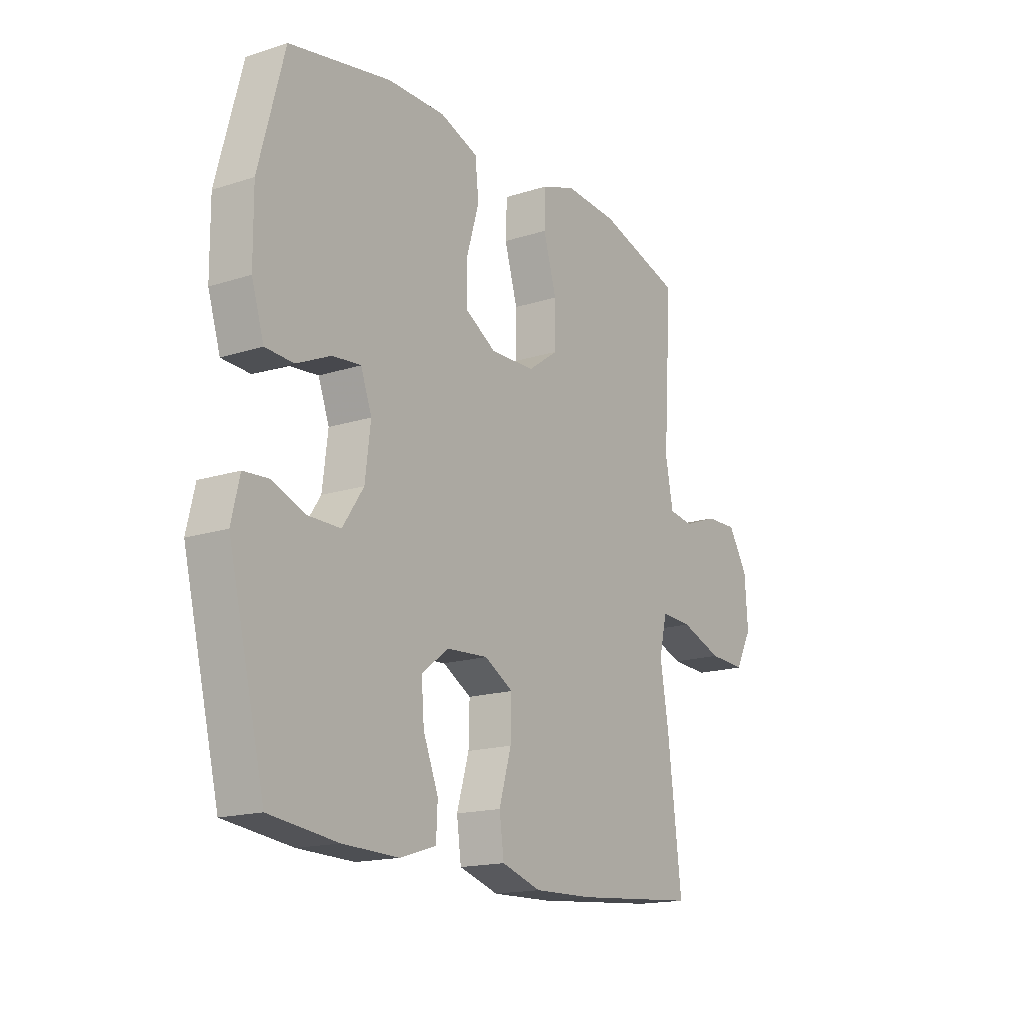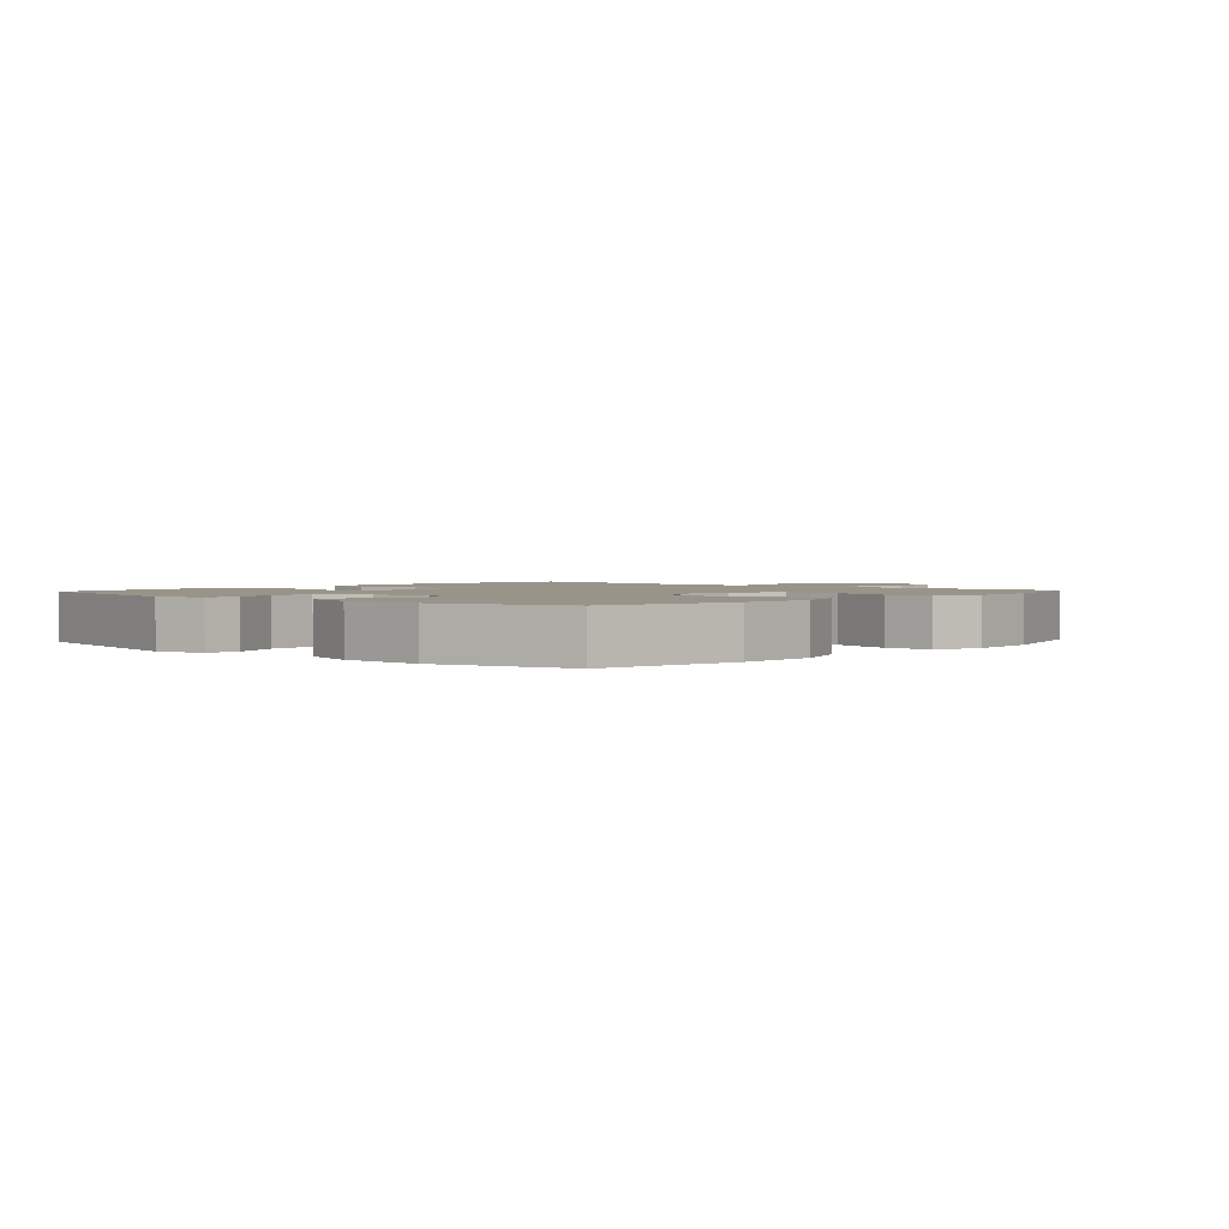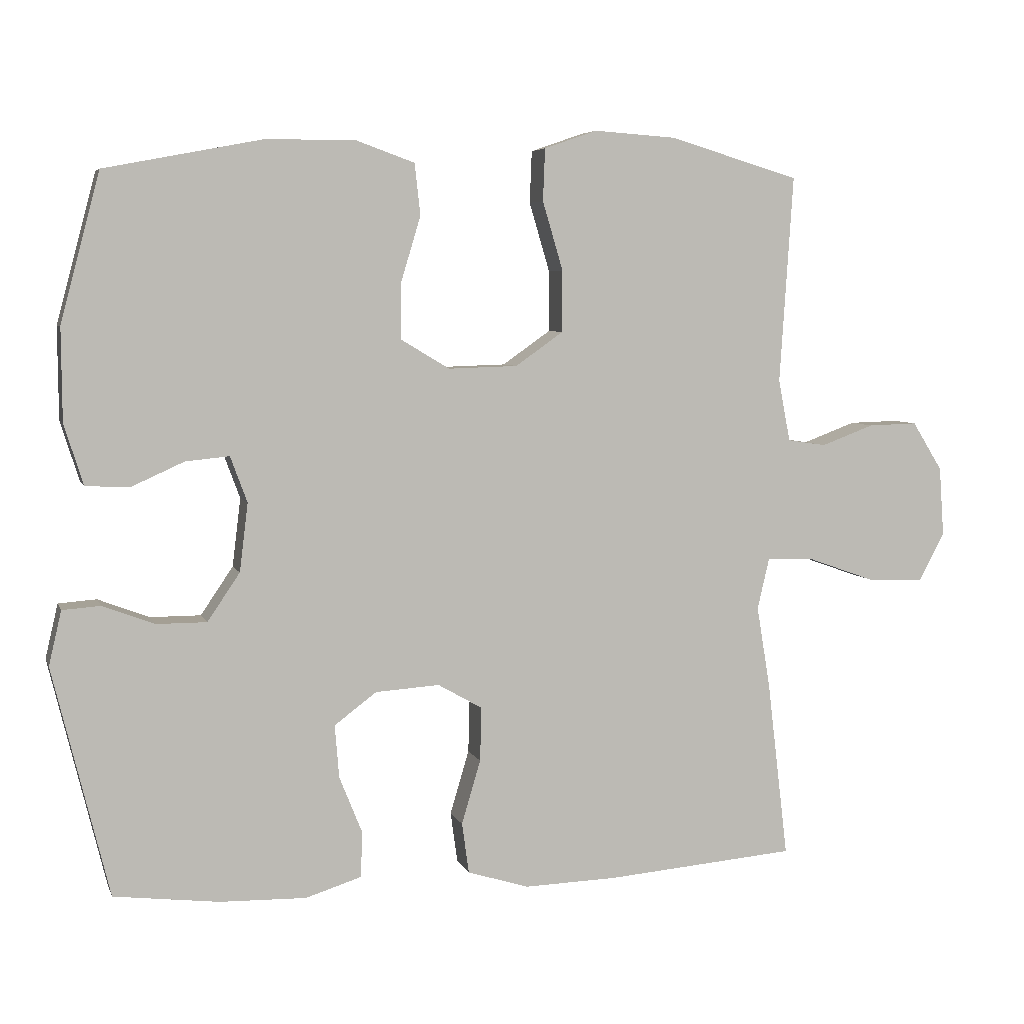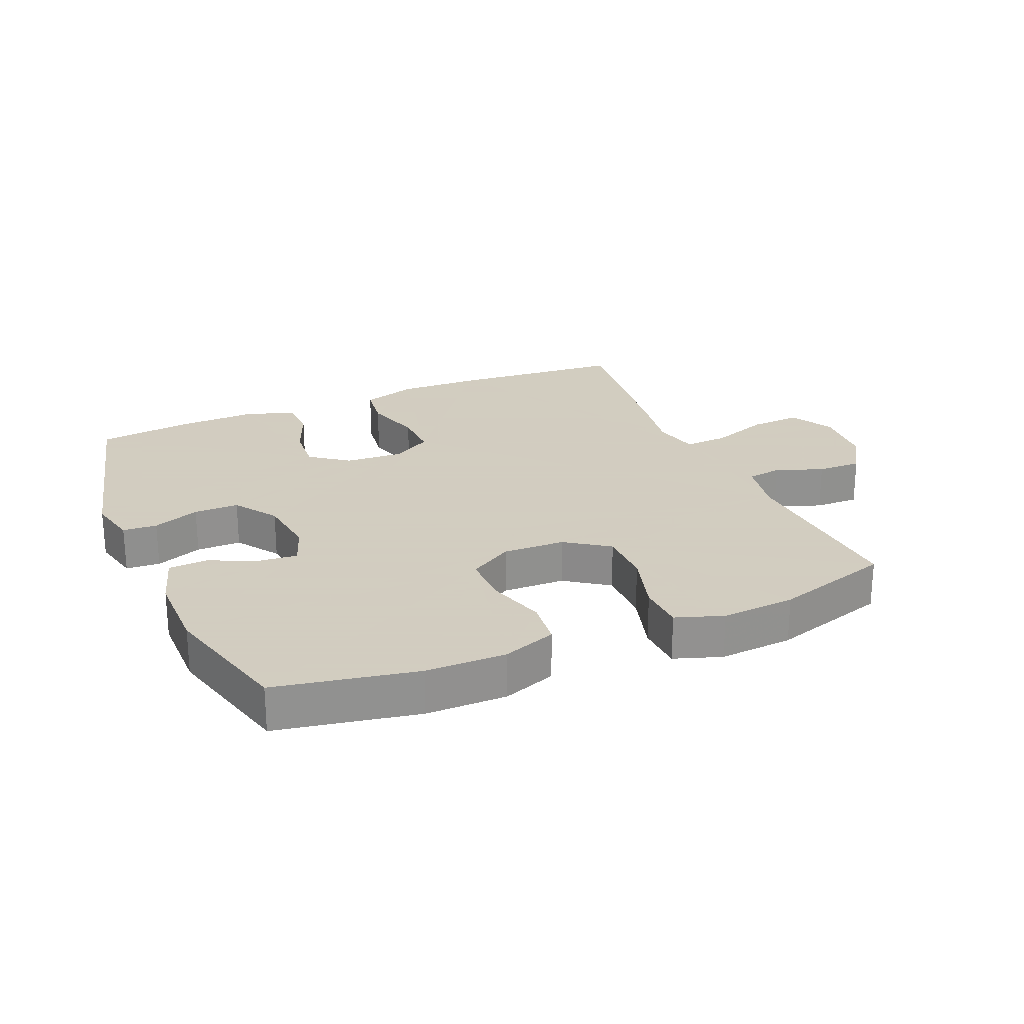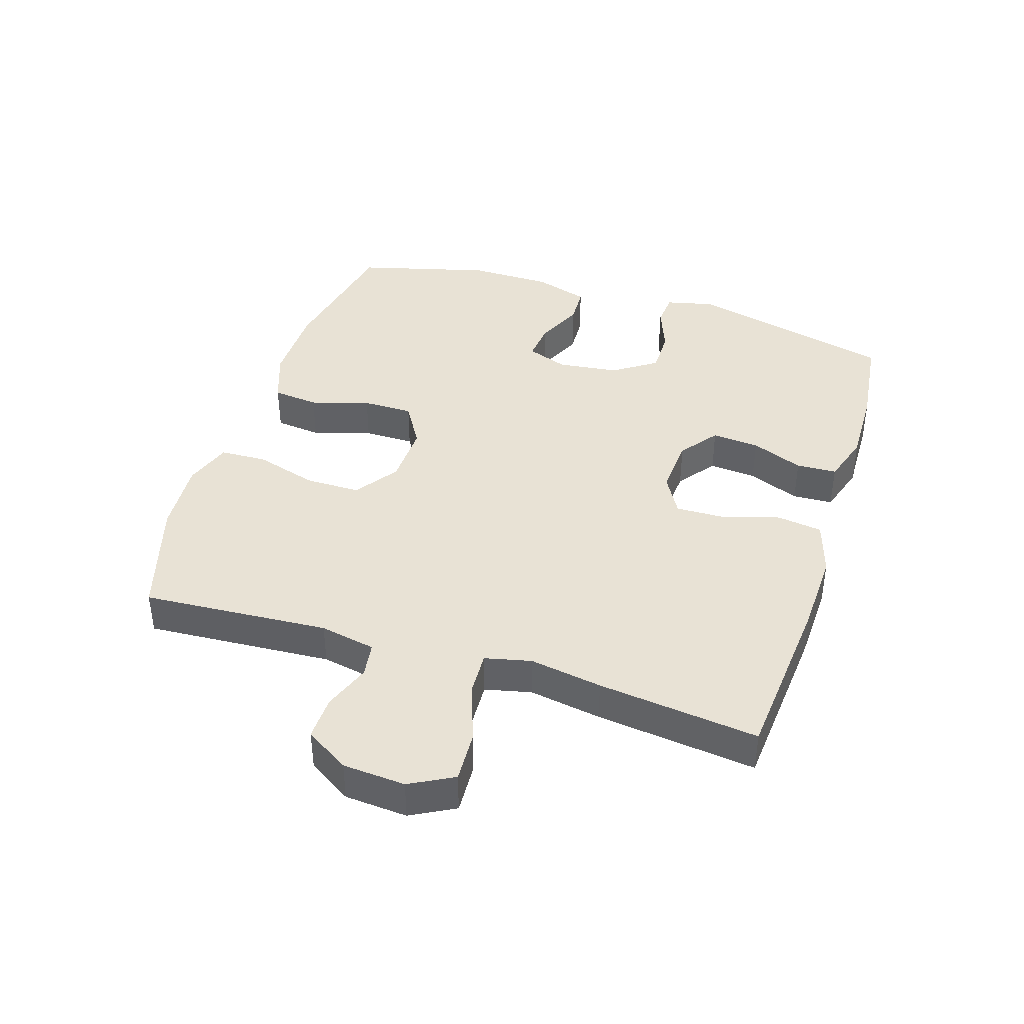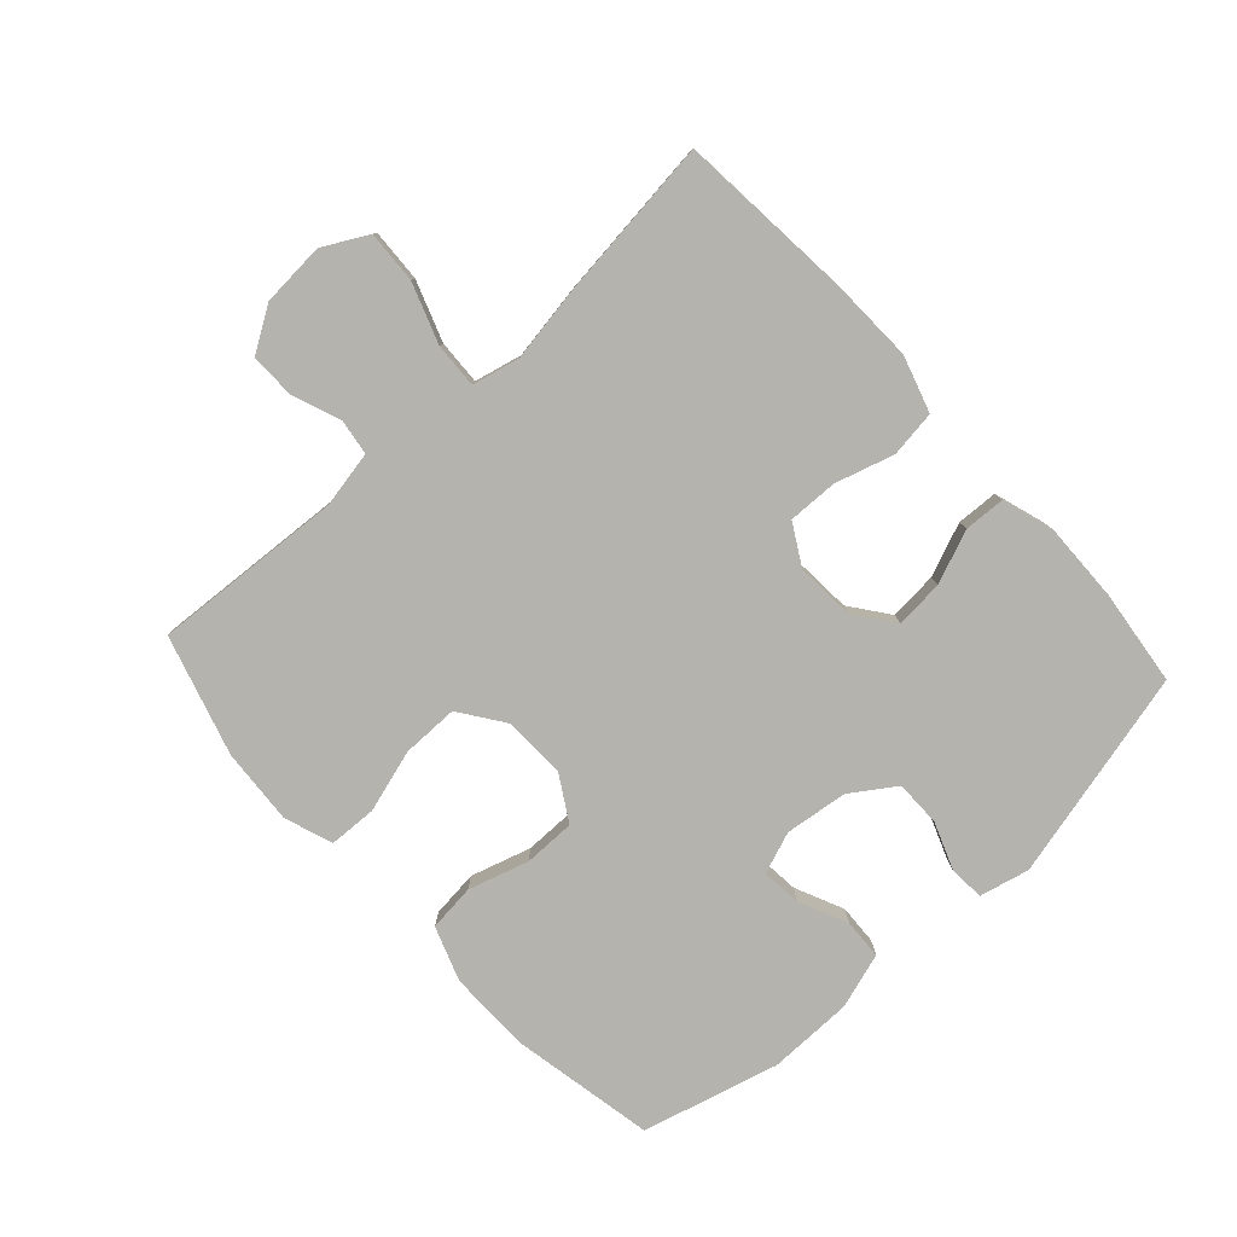
<metadata>
{"format":"obj","ext":"obj","renderer":"f3d","projection":"perspective","resolution":1024,"background":"white","views":[{"elev":-16.6,"azim":-56.8,"up":"+Z"},{"elev":1.9,"azim":-48.2,"up":"+Y"},{"elev":5.5,"azim":-15.1,"up":"+Z"},{"elev":24.3,"azim":-23.3,"up":"+Y"},{"elev":40.8,"azim":107.6,"up":"+Y"},{"elev":-80.0,"azim":132.4,"up":"+Y"}]}
</metadata>
<code>
v -0.5 0.07 -0.5
v -0.58 0.07 -0.174
v -0.562 0.07 -0.097
v -0.508 0.07 -0.093
v -0.434 0.07 -0.121
v -0.363 0.07 -0.121
v -0.317 0.07 -0.053
v -0.305 0.07 0.044
v -0.329 0.07 0.109
v -0.391 0.07 0.103
v -0.466 0.07 0.069
v -0.528 0.07 0.072
v -0.555 0.07 0.158
v -0.556 0.07 0.289
v -0.5 0.07 0.5
v -0.277 0.07 0.543
v -0.15 0.07 0.544
v -0.066 0.07 0.514
v -0.058 0.07 0.441
v -0.086 0.07 0.348
v -0.086 0.07 0.268
v -0.017 0.07 0.227
v 0.081 0.07 0.23
v 0.149 0.07 0.278
v 0.149 0.07 0.365
v 0.12 0.07 0.463
v 0.123 0.07 0.537
v 0.198 0.07 0.563
v 0.315 0.07 0.555
v 0.5 0.07 0.5
v 0.481 0.07 0.205
v 0.498 0.07 0.117
v 0.553 0.07 0.109
v 0.628 0.07 0.137
v 0.698 0.07 0.139
v 0.741 0.07 0.07
v 0.748 0.07 -0.029
v 0.711 0.07 -0.098
v 0.63 0.07 -0.094
v 0.537 0.07 -0.061
v 0.468 0.07 -0.058
v 0.451 0.07 -0.131
v 0.47 0.07 -0.246
v 0.5 0.07 -0.5
v 0.228 0.07 -0.523
v 0.097 0.07 -0.527
v 0.01 0.07 -0.5
v 0 0.07 -0.428
v 0.027 0.07 -0.337
v 0.029 0.07 -0.26
v -0.034 0.07 -0.224
v -0.125 0.07 -0.23
v -0.185 0.07 -0.275
v -0.179 0.07 -0.35
v -0.146 0.07 -0.432
v -0.149 0.07 -0.496
v -0.228 0.07 -0.521
v -0.351 0.07 -0.518
v -0.5 0 -0.5
v -0.58 0 -0.174
v -0.562 0 -0.097
v -0.508 0 -0.093
v -0.434 0 -0.121
v -0.363 0 -0.121
v -0.317 0 -0.053
v -0.305 0 0.044
v -0.329 0 0.109
v -0.391 0 0.103
v -0.466 0 0.069
v -0.528 0 0.072
v -0.555 0 0.158
v -0.556 0 0.289
v -0.5 0 0.5
v -0.277 0 0.543
v -0.15 0 0.544
v -0.066 0 0.514
v -0.058 0 0.441
v -0.086 0 0.348
v -0.086 0 0.268
v -0.017 0 0.227
v 0.081 0 0.23
v 0.149 0 0.278
v 0.149 0 0.365
v 0.12 0 0.463
v 0.123 0 0.537
v 0.198 0 0.563
v 0.315 0 0.555
v 0.5 0 0.5
v 0.481 0 0.205
v 0.498 0 0.117
v 0.553 0 0.109
v 0.628 0 0.137
v 0.698 0 0.139
v 0.741 0 0.07
v 0.748 0 -0.029
v 0.711 0 -0.098
v 0.63 0 -0.094
v 0.537 0 -0.061
v 0.468 0 -0.058
v 0.451 0 -0.131
v 0.47 0 -0.246
v 0.5 0 -0.5
v 0.228 0 -0.523
v 0.097 0 -0.527
v 0.01 0 -0.5
v 0 0 -0.428
v 0.027 0 -0.337
v 0.029 0 -0.26
v -0.034 0 -0.224
v -0.125 0 -0.23
v -0.185 0 -0.275
v -0.179 0 -0.35
v -0.146 0 -0.432
v -0.149 0 -0.496
v -0.228 0 -0.521
v -0.351 0 -0.518
f 54 55 56 57
f 53 54 57 58
f 46 47 48 49
f 46 49 50
f 45 46 50
f 42 43 44 45
f 41 42 45 50
f 37 38 39 40
f 37 40 41
f 36 37 41
f 33 34 35 36
f 32 33 36 41
f 31 32 41 50
f 25 26 27 28
f 24 25 28 29
f 17 18 19 20
f 17 20 21
f 16 17 21
f 15 16 21
f 14 15 21 22
f 10 11 12 13
f 9 10 13 14
f 2 3 4 5
f 2 5 6
f 53 58 1 2
f 52 53 2 6
f 51 52 6 7
f 50 51 7 8
f 31 50 8 9
f 24 29 30 31
f 23 24 31
f 22 23 31 9
f 9 14 22
f 115 114 113 112
f 116 115 112 111
f 107 106 105 104
f 108 107 104
f 108 104 103
f 103 102 101 100
f 108 103 100 99
f 98 97 96 95
f 99 98 95
f 99 95 94
f 94 93 92 91
f 99 94 91 90
f 108 99 90 89
f 86 85 84 83
f 87 86 83 82
f 78 77 76 75
f 79 78 75
f 79 75 74
f 79 74 73
f 80 79 73 72
f 71 70 69 68
f 72 71 68 67
f 63 62 61 60
f 64 63 60
f 60 59 116 111
f 64 60 111 110
f 65 64 110 109
f 66 65 109 108
f 67 66 108 89
f 89 88 87 82
f 89 82 81
f 67 89 81 80
f 80 72 67
f 1 59 60 2
f 2 60 61 3
f 3 61 62 4
f 4 62 63 5
f 5 63 64 6
f 6 64 65 7
f 7 65 66 8
f 8 66 67 9
f 9 67 68 10
f 10 68 69 11
f 11 69 70 12
f 12 70 71 13
f 13 71 72 14
f 14 72 73 15
f 15 73 74 16
f 16 74 75 17
f 17 75 76 18
f 18 76 77 19
f 19 77 78 20
f 20 78 79 21
f 21 79 80 22
f 22 80 81 23
f 23 81 82 24
f 24 82 83 25
f 25 83 84 26
f 26 84 85 27
f 27 85 86 28
f 28 86 87 29
f 29 87 88 30
f 30 88 89 31
f 31 89 90 32
f 32 90 91 33
f 33 91 92 34
f 34 92 93 35
f 35 93 94 36
f 36 94 95 37
f 37 95 96 38
f 38 96 97 39
f 39 97 98 40
f 40 98 99 41
f 41 99 100 42
f 42 100 101 43
f 43 101 102 44
f 44 102 103 45
f 45 103 104 46
f 46 104 105 47
f 47 105 106 48
f 48 106 107 49
f 49 107 108 50
f 50 108 109 51
f 51 109 110 52
f 52 110 111 53
f 53 111 112 54
f 54 112 113 55
f 55 113 114 56
f 56 114 115 57
f 57 115 116 58
f 58 116 59 1

</code>
